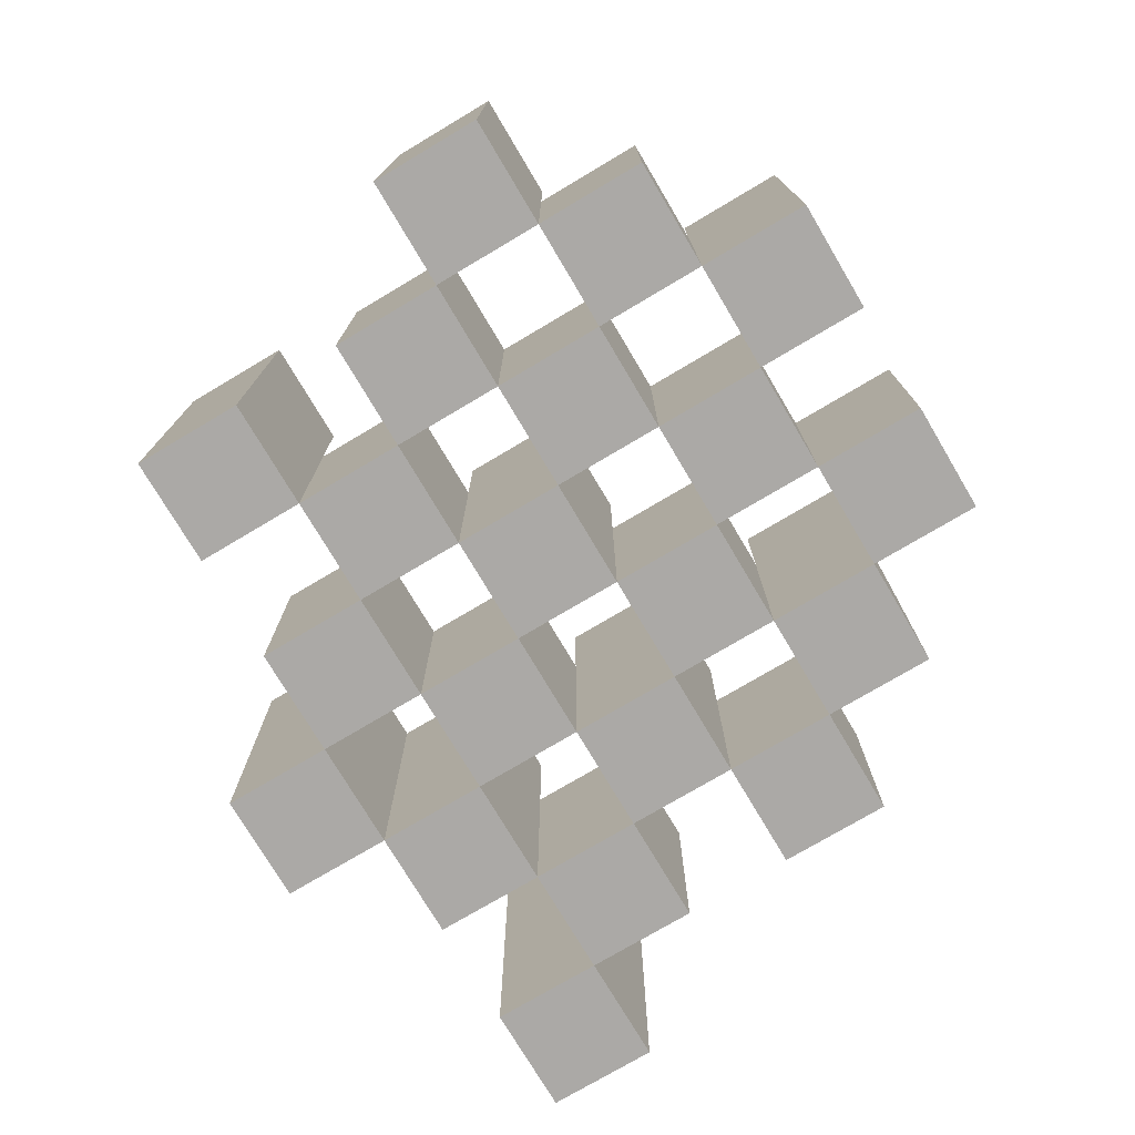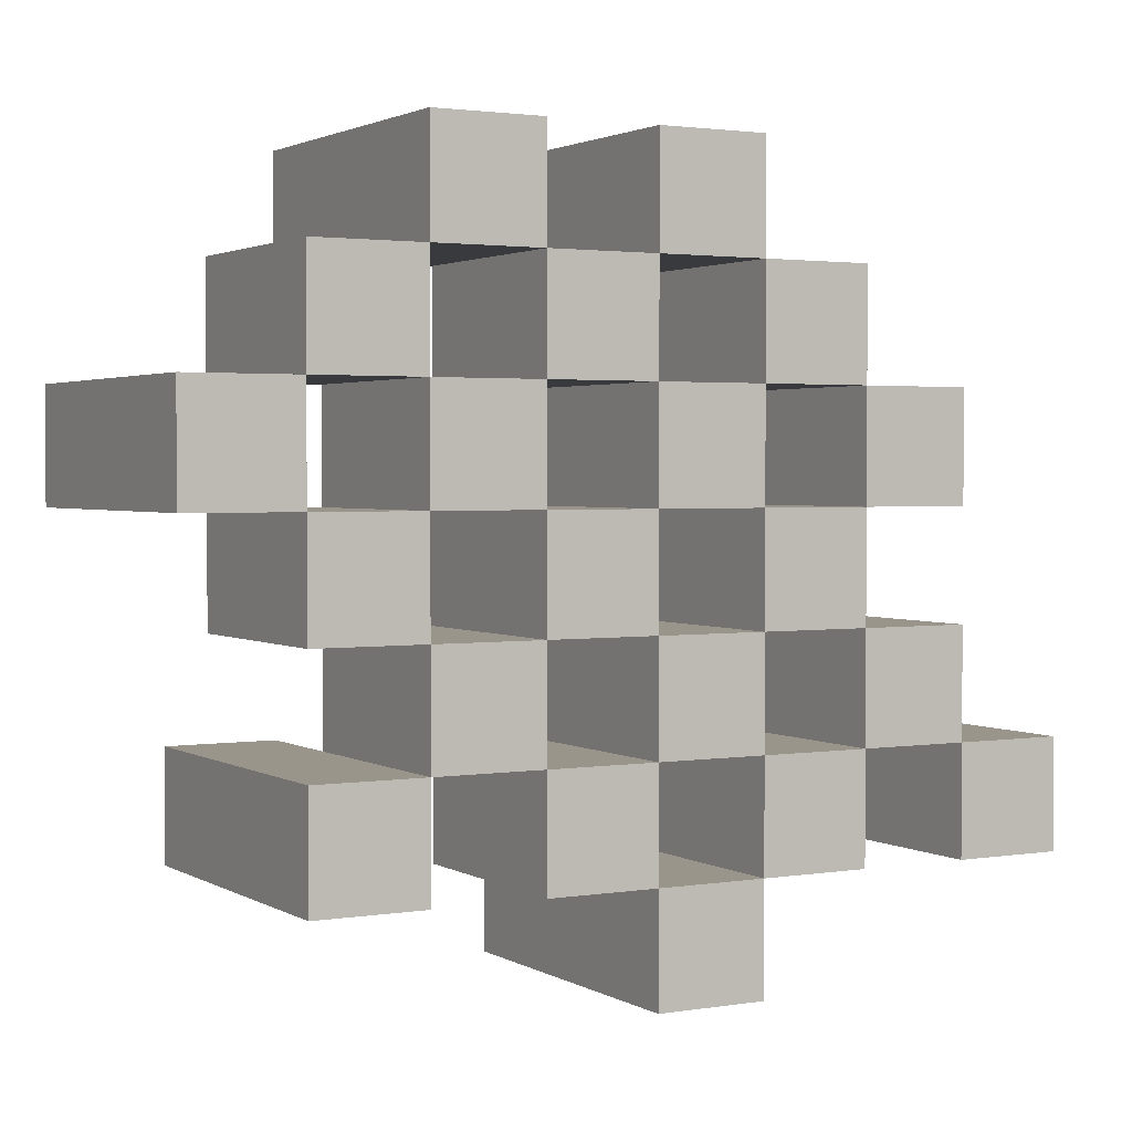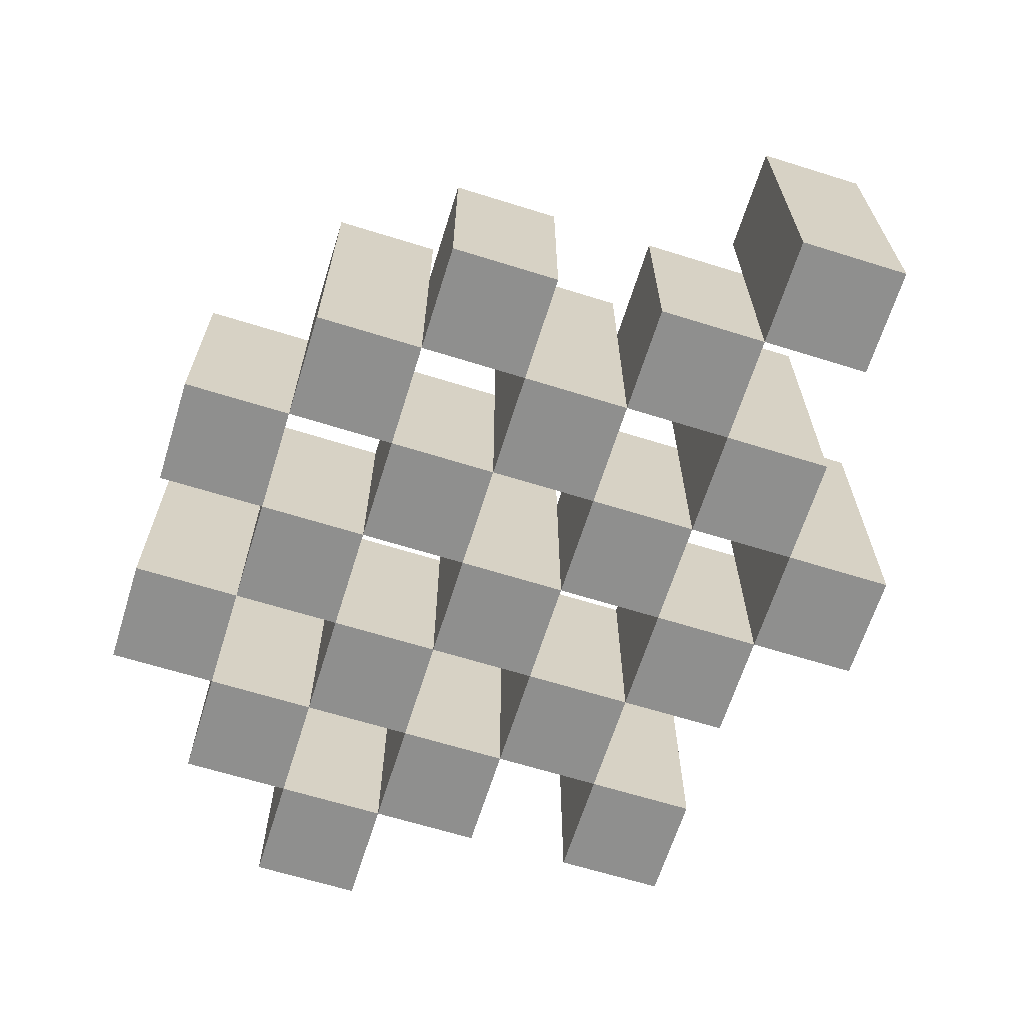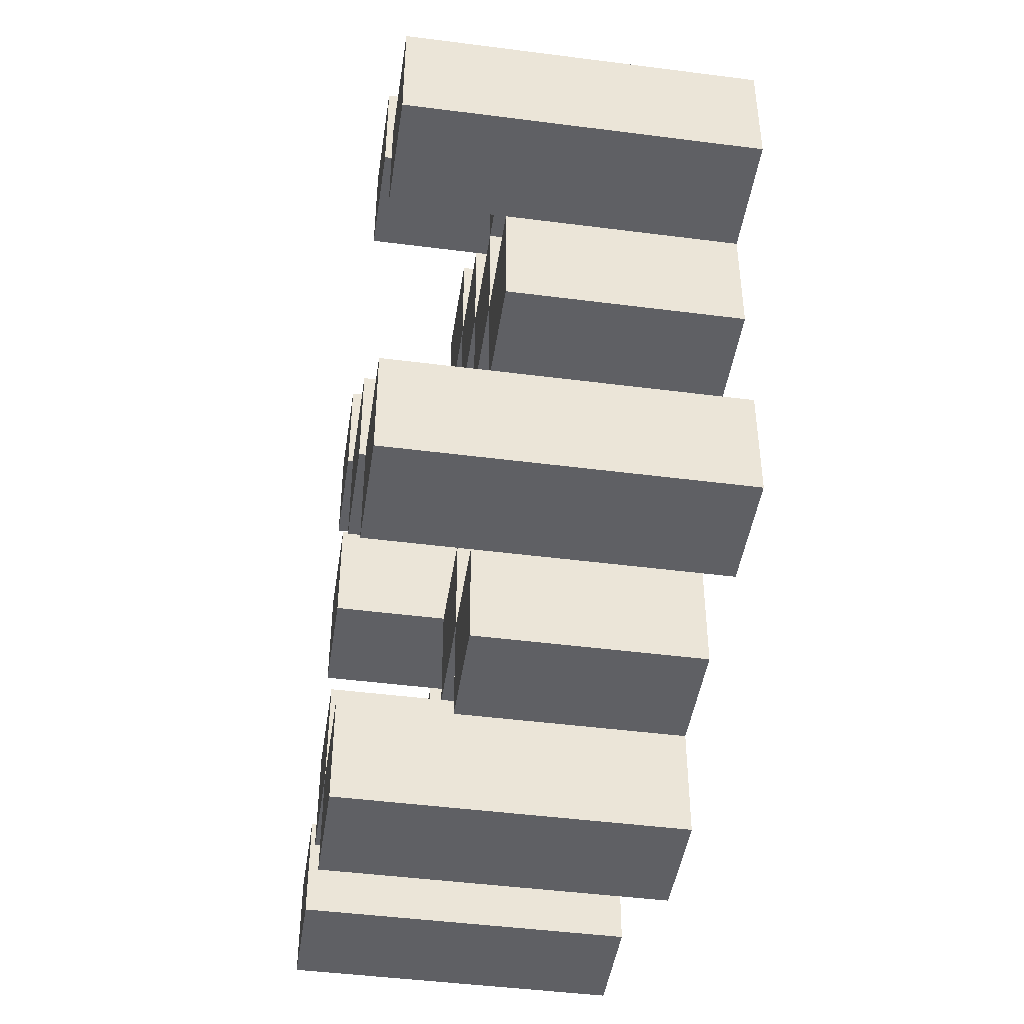
<metadata>
{"format":"obj","ext":"obj","renderer":"f3d","projection":"perspective","resolution":1024,"background":"white","views":[{"elev":-75.6,"azim":-59.3,"up":"+Y"},{"elev":2.2,"azim":-29.2,"up":"+Z"},{"elev":-65.3,"azim":72.6,"up":"+Y"},{"elev":-45.2,"azim":-98.5,"up":"+Z"}]}
</metadata>
<code>
o
v 37.2 0.9 16.9
v 37.2 0.9 16.8
v 37.2 1.2 16.9
v 37.2 1.2 16.8
v 37.3 0.9 17
v 37.3 0.9 16.9
v 37.3 0.9 16.8
v 37.3 0.9 16.7
v 37.3 0.9 16.6
v 37.3 0.9 16.5
v 37.3 1.1 17
v 37.3 1.1 16.9
v 37.3 1.1 16.8
v 37.3 1.1 16.7
v 37.3 1.2 16.6
v 37.3 1.2 16.5
v 37.4 0.9 17.1
v 37.4 0.9 17
v 37.4 0.9 16.9
v 37.4 0.9 16.8
v 37.4 0.9 16.7
v 37.4 0.9 16.6
v 37.4 1.1 17
v 37.4 1.1 16.9
v 37.4 1.1 16.8
v 37.4 1.1 16.7
v 37.4 1.1 16.6
v 37.4 1.2 17.1
v 37.4 1.2 17
v 37.5 0.9 17
v 37.5 0.9 16.9
v 37.5 0.9 16.8
v 37.5 0.9 16.7
v 37.5 0.9 16.6
v 37.5 0.9 16.5
v 37.5 1.1 17
v 37.5 1.1 16.9
v 37.5 1.1 16.8
v 37.5 1.1 16.7
v 37.5 1.1 16.6
v 37.5 1.1 16.5
v 37.5 1.2 16.8
v 37.5 1.2 16.7
v 37.6 0.9 17.1
v 37.6 0.9 17
v 37.6 0.9 16.9
v 37.6 0.9 16.8
v 37.6 0.9 16.7
v 37.6 0.9 16.6
v 37.6 0.9 16.5
v 37.6 0.9 16.4
v 37.6 1.1 17.1
v 37.6 1.1 17
v 37.6 1.1 16.9
v 37.6 1.1 16.8
v 37.6 1.1 16.7
v 37.6 1.1 16.6
v 37.6 1.1 16.5
v 37.6 1.2 16.5
v 37.6 1.2 16.4
v 37.7 0.9 17
v 37.7 0.9 16.9
v 37.7 0.9 16.8
v 37.7 0.9 16.7
v 37.7 0.9 16.6
v 37.7 0.9 16.5
v 37.7 1.1 17
v 37.7 1.1 16.9
v 37.7 1.1 16.8
v 37.7 1.1 16.7
v 37.7 1.1 16.6
v 37.7 1.2 17
v 37.7 1.2 16.9
v 37.7 1.2 16.8
v 37.7 1.2 16.7
v 37.7 1.2 16.6
v 37.7 1.2 16.5
v 37.8 0.9 16.9
v 37.8 0.9 16.8
v 37.8 0.9 16.7
v 37.8 0.9 16.6
v 37.8 1.1 16.9
v 37.8 1.1 16.8
v 37.8 1.1 16.7
v 37.8 1.1 16.6
v 37.9 0.9 16.6
v 37.9 0.9 16.5
v 37.9 1.1 16.6
v 37.9 1.2 16.6
v 37.9 1.2 16.5
v 37.3 0.9 16.9
v 37.3 0.9 16.8
v 37.3 1.1 16.9
v 37.3 1.1 16.8
v 37.3 1.2 16.9
v 37.3 1.2 16.8
v 37.4 0.9 17
v 37.4 0.9 16.9
v 37.4 0.9 16.8
v 37.4 0.9 16.7
v 37.4 0.9 16.6
v 37.4 0.9 16.5
v 37.4 1.1 17
v 37.4 1.1 16.9
v 37.4 1.1 16.8
v 37.4 1.1 16.7
v 37.4 1.1 16.6
v 37.4 1.2 16.6
v 37.4 1.2 16.5
v 37.5 0.9 17.1
v 37.5 0.9 17
v 37.5 0.9 16.9
v 37.5 0.9 16.8
v 37.5 0.9 16.7
v 37.5 0.9 16.6
v 37.5 1.1 17
v 37.5 1.1 16.9
v 37.5 1.1 16.8
v 37.5 1.1 16.7
v 37.5 1.1 16.6
v 37.5 1.2 17.1
v 37.5 1.2 17
v 37.6 0.9 17
v 37.6 0.9 16.9
v 37.6 0.9 16.8
v 37.6 0.9 16.7
v 37.6 0.9 16.6
v 37.6 0.9 16.5
v 37.6 1.1 17
v 37.6 1.1 16.9
v 37.6 1.1 16.8
v 37.6 1.1 16.7
v 37.6 1.1 16.6
v 37.6 1.1 16.5
v 37.6 1.2 16.8
v 37.6 1.2 16.7
v 37.7 0.9 17.1
v 37.7 0.9 17
v 37.7 0.9 16.9
v 37.7 0.9 16.8
v 37.7 0.9 16.7
v 37.7 0.9 16.6
v 37.7 0.9 16.5
v 37.7 0.9 16.4
v 37.7 1.1 17.1
v 37.7 1.1 17
v 37.7 1.1 16.9
v 37.7 1.1 16.8
v 37.7 1.1 16.7
v 37.7 1.1 16.6
v 37.7 1.2 16.5
v 37.7 1.2 16.4
v 37.8 0.9 17
v 37.8 0.9 16.9
v 37.8 0.9 16.8
v 37.8 0.9 16.7
v 37.8 0.9 16.6
v 37.8 0.9 16.5
v 37.8 1.1 16.9
v 37.8 1.1 16.8
v 37.8 1.1 16.7
v 37.8 1.1 16.6
v 37.8 1.2 17
v 37.8 1.2 16.9
v 37.8 1.2 16.8
v 37.8 1.2 16.7
v 37.8 1.2 16.6
v 37.8 1.2 16.5
v 37.9 0.9 16.9
v 37.9 0.9 16.8
v 37.9 0.9 16.7
v 37.9 0.9 16.6
v 37.9 1.1 16.9
v 37.9 1.1 16.8
v 37.9 1.1 16.7
v 37.9 1.1 16.6
v 38 0.9 16.6
v 38 0.9 16.5
v 38 1.2 16.6
v 38 1.2 16.5
v 37.4 0.9 17.1
v 37.4 1.2 17.1
v 37.5 0.9 17.1
v 37.5 1.2 17.1
v 37.6 0.9 17.1
v 37.6 1.1 17.1
v 37.7 0.9 17.1
v 37.7 1.1 17.1
v 37.3 0.9 17
v 37.3 1.1 17
v 37.4 0.9 17
v 37.4 1.1 17
v 37.5 0.9 17
v 37.5 1.1 17
v 37.6 0.9 17
v 37.6 1.1 17
v 37.7 0.9 17
v 37.7 1.1 17
v 37.7 1.2 17
v 37.8 0.9 17
v 37.8 1.2 17
v 37.2 0.9 16.9
v 37.2 1.2 16.9
v 37.3 0.9 16.9
v 37.3 1.1 16.9
v 37.3 1.2 16.9
v 37.4 0.9 16.9
v 37.4 1.1 16.9
v 37.5 0.9 16.9
v 37.5 1.1 16.9
v 37.6 0.9 16.9
v 37.6 1.1 16.9
v 37.7 0.9 16.9
v 37.7 1.1 16.9
v 37.8 0.9 16.9
v 37.8 1.1 16.9
v 37.9 0.9 16.9
v 37.9 1.1 16.9
v 37.3 0.9 16.8
v 37.3 1.1 16.8
v 37.4 0.9 16.8
v 37.4 1.1 16.8
v 37.5 0.9 16.8
v 37.5 1.1 16.8
v 37.5 1.2 16.8
v 37.6 0.9 16.8
v 37.6 1.1 16.8
v 37.6 1.2 16.8
v 37.7 0.9 16.8
v 37.7 1.1 16.8
v 37.7 1.2 16.8
v 37.8 0.9 16.8
v 37.8 1.1 16.8
v 37.8 1.2 16.8
v 37.4 0.9 16.7
v 37.4 1.1 16.7
v 37.5 0.9 16.7
v 37.5 1.1 16.7
v 37.6 0.9 16.7
v 37.6 1.1 16.7
v 37.7 0.9 16.7
v 37.7 1.1 16.7
v 37.8 0.9 16.7
v 37.8 1.1 16.7
v 37.9 0.9 16.7
v 37.9 1.1 16.7
v 37.3 0.9 16.6
v 37.3 1.2 16.6
v 37.4 0.9 16.6
v 37.4 1.1 16.6
v 37.4 1.2 16.6
v 37.5 0.9 16.6
v 37.5 1.1 16.6
v 37.6 0.9 16.6
v 37.6 1.1 16.6
v 37.7 0.9 16.6
v 37.7 1.1 16.6
v 37.7 1.2 16.6
v 37.8 0.9 16.6
v 37.8 1.1 16.6
v 37.8 1.2 16.6
v 37.9 0.9 16.6
v 37.9 1.1 16.6
v 37.9 1.2 16.6
v 38 0.9 16.6
v 38 1.2 16.6
v 37.6 0.9 16.5
v 37.6 1.1 16.5
v 37.6 1.2 16.5
v 37.7 0.9 16.5
v 37.7 1.2 16.5
v 37.4 0.9 17
v 37.4 1.1 17
v 37.4 1.2 17
v 37.5 0.9 17
v 37.5 1.1 17
v 37.5 1.2 17
v 37.6 0.9 17
v 37.6 1.1 17
v 37.7 0.9 17
v 37.7 1.1 17
v 37.3 0.9 16.9
v 37.3 1.1 16.9
v 37.4 0.9 16.9
v 37.4 1.1 16.9
v 37.5 0.9 16.9
v 37.5 1.1 16.9
v 37.6 0.9 16.9
v 37.6 1.1 16.9
v 37.7 0.9 16.9
v 37.7 1.1 16.9
v 37.7 1.2 16.9
v 37.8 0.9 16.9
v 37.8 1.1 16.9
v 37.8 1.2 16.9
v 37.2 0.9 16.8
v 37.2 1.2 16.8
v 37.3 0.9 16.8
v 37.3 1.1 16.8
v 37.3 1.2 16.8
v 37.4 0.9 16.8
v 37.4 1.1 16.8
v 37.5 0.9 16.8
v 37.5 1.1 16.8
v 37.6 0.9 16.8
v 37.6 1.1 16.8
v 37.7 0.9 16.8
v 37.7 1.1 16.8
v 37.8 0.9 16.8
v 37.8 1.1 16.8
v 37.9 0.9 16.8
v 37.9 1.1 16.8
v 37.3 0.9 16.7
v 37.3 1.1 16.7
v 37.4 0.9 16.7
v 37.4 1.1 16.7
v 37.5 0.9 16.7
v 37.5 1.1 16.7
v 37.5 1.2 16.7
v 37.6 0.9 16.7
v 37.6 1.1 16.7
v 37.6 1.2 16.7
v 37.7 0.9 16.7
v 37.7 1.1 16.7
v 37.7 1.2 16.7
v 37.8 0.9 16.7
v 37.8 1.1 16.7
v 37.8 1.2 16.7
v 37.4 0.9 16.6
v 37.4 1.1 16.6
v 37.5 0.9 16.6
v 37.5 1.1 16.6
v 37.6 0.9 16.6
v 37.6 1.1 16.6
v 37.7 0.9 16.6
v 37.7 1.1 16.6
v 37.8 0.9 16.6
v 37.8 1.1 16.6
v 37.9 0.9 16.6
v 37.9 1.1 16.6
v 37.3 0.9 16.5
v 37.3 1.2 16.5
v 37.4 0.9 16.5
v 37.4 1.2 16.5
v 37.5 0.9 16.5
v 37.5 1.1 16.5
v 37.6 0.9 16.5
v 37.6 1.1 16.5
v 37.7 0.9 16.5
v 37.7 1.2 16.5
v 37.8 0.9 16.5
v 37.8 1.2 16.5
v 37.9 0.9 16.5
v 37.9 1.2 16.5
v 38 0.9 16.5
v 38 1.2 16.5
v 37.6 0.9 16.4
v 37.6 1.2 16.4
v 37.7 0.9 16.4
v 37.7 1.2 16.4
v 37.4 0.9 17.1
v 37.5 0.9 17.1
v 37.6 0.9 17.1
v 37.7 0.9 17.1
v 37.3 0.9 17
v 37.4 0.9 17
v 37.5 0.9 17
v 37.6 0.9 17
v 37.7 0.9 17
v 37.8 0.9 17
v 37.2 0.9 16.9
v 37.3 0.9 16.9
v 37.4 0.9 16.9
v 37.5 0.9 16.9
v 37.6 0.9 16.9
v 37.7 0.9 16.9
v 37.8 0.9 16.9
v 37.9 0.9 16.9
v 37.2 0.9 16.8
v 37.3 0.9 16.8
v 37.4 0.9 16.8
v 37.5 0.9 16.8
v 37.6 0.9 16.8
v 37.7 0.9 16.8
v 37.8 0.9 16.8
v 37.9 0.9 16.8
v 37.3 0.9 16.7
v 37.4 0.9 16.7
v 37.5 0.9 16.7
v 37.6 0.9 16.7
v 37.7 0.9 16.7
v 37.8 0.9 16.7
v 37.9 0.9 16.7
v 37.3 0.9 16.6
v 37.4 0.9 16.6
v 37.5 0.9 16.6
v 37.6 0.9 16.6
v 37.7 0.9 16.6
v 37.8 0.9 16.6
v 37.9 0.9 16.6
v 38 0.9 16.6
v 37.3 0.9 16.5
v 37.4 0.9 16.5
v 37.5 0.9 16.5
v 37.6 0.9 16.5
v 37.7 0.9 16.5
v 37.8 0.9 16.5
v 37.9 0.9 16.5
v 38 0.9 16.5
v 37.6 0.9 16.4
v 37.7 0.9 16.4
v 37.6 1.1 17.1
v 37.7 1.1 17.1
v 37.3 1.1 17
v 37.4 1.1 17
v 37.5 1.1 17
v 37.6 1.1 17
v 37.7 1.1 17
v 37.3 1.1 16.9
v 37.4 1.1 16.9
v 37.5 1.1 16.9
v 37.6 1.1 16.9
v 37.7 1.1 16.9
v 37.8 1.1 16.9
v 37.9 1.1 16.9
v 37.3 1.1 16.8
v 37.4 1.1 16.8
v 37.5 1.1 16.8
v 37.6 1.1 16.8
v 37.7 1.1 16.8
v 37.8 1.1 16.8
v 37.9 1.1 16.8
v 37.3 1.1 16.7
v 37.4 1.1 16.7
v 37.5 1.1 16.7
v 37.6 1.1 16.7
v 37.7 1.1 16.7
v 37.8 1.1 16.7
v 37.9 1.1 16.7
v 37.4 1.1 16.6
v 37.5 1.1 16.6
v 37.6 1.1 16.6
v 37.7 1.1 16.6
v 37.8 1.1 16.6
v 37.9 1.1 16.6
v 37.5 1.1 16.5
v 37.6 1.1 16.5
v 37.4 1.2 17.1
v 37.5 1.2 17.1
v 37.4 1.2 17
v 37.5 1.2 17
v 37.7 1.2 17
v 37.8 1.2 17
v 37.2 1.2 16.9
v 37.3 1.2 16.9
v 37.7 1.2 16.9
v 37.8 1.2 16.9
v 37.2 1.2 16.8
v 37.3 1.2 16.8
v 37.5 1.2 16.8
v 37.6 1.2 16.8
v 37.7 1.2 16.8
v 37.8 1.2 16.8
v 37.5 1.2 16.7
v 37.6 1.2 16.7
v 37.7 1.2 16.7
v 37.8 1.2 16.7
v 37.3 1.2 16.6
v 37.4 1.2 16.6
v 37.7 1.2 16.6
v 37.8 1.2 16.6
v 37.9 1.2 16.6
v 38 1.2 16.6
v 37.3 1.2 16.5
v 37.4 1.2 16.5
v 37.6 1.2 16.5
v 37.7 1.2 16.5
v 37.8 1.2 16.5
v 37.9 1.2 16.5
v 38 1.2 16.5
v 37.6 1.2 16.4
v 37.7 1.2 16.4
f 3 2 1
f 4 2 3
f 11 6 5
f 12 6 11
f 13 8 7
f 14 8 13
f 15 10 9
f 16 10 15
f 23 18 17
f 24 20 19
f 25 20 24
f 26 22 21
f 27 22 26
f 28 23 17
f 29 23 28
f 36 31 30
f 37 31 36
f 38 33 32
f 39 33 38
f 40 35 34
f 41 35 40
f 42 39 38
f 43 39 42
f 52 45 44
f 53 45 52
f 54 47 46
f 55 47 54
f 56 49 48
f 57 49 56
f 58 51 50
f 59 51 58
f 60 51 59
f 67 62 61
f 68 62 67
f 69 64 63
f 70 64 69
f 71 66 65
f 72 68 67
f 73 68 72
f 74 70 69
f 75 70 74
f 76 66 71
f 77 66 76
f 82 79 78
f 83 79 82
f 84 81 80
f 85 81 84
f 88 87 86
f 89 87 88
f 90 87 89
f 91 92 93
f 93 92 94
f 93 94 95
f 95 94 96
f 97 98 103
f 103 98 104
f 99 100 105
f 105 100 106
f 101 102 107
f 107 102 108
f 108 102 109
f 110 111 116
f 112 113 117
f 117 113 118
f 114 115 119
f 119 115 120
f 110 116 121
f 121 116 122
f 123 124 129
f 129 124 130
f 125 126 131
f 131 126 132
f 127 128 133
f 133 128 134
f 131 132 135
f 135 132 136
f 137 138 145
f 145 138 146
f 139 140 147
f 147 140 148
f 141 142 149
f 149 142 150
f 143 144 151
f 151 144 152
f 153 154 159
f 155 156 160
f 160 156 161
f 157 158 162
f 153 159 163
f 163 159 164
f 160 161 165
f 165 161 166
f 162 158 167
f 167 158 168
f 169 170 173
f 173 170 174
f 171 172 175
f 175 172 176
f 177 178 179
f 179 178 180
f 183 182 181
f 184 182 183
f 187 186 185
f 188 186 187
f 191 190 189
f 192 190 191
f 195 194 193
f 196 194 195
f 200 198 197
f 200 199 198
f 201 199 200
f 204 203 202
f 205 203 204
f 206 203 205
f 209 208 207
f 210 208 209
f 213 212 211
f 214 212 213
f 217 216 215
f 218 216 217
f 221 220 219
f 222 220 221
f 226 224 223
f 226 225 224
f 227 225 226
f 228 225 227
f 232 230 229
f 232 231 230
f 233 231 232
f 234 231 233
f 237 236 235
f 238 236 237
f 241 240 239
f 242 240 241
f 245 244 243
f 246 244 245
f 249 248 247
f 250 248 249
f 251 248 250
f 254 253 252
f 255 253 254
f 259 257 256
f 259 258 257
f 260 258 259
f 261 258 260
f 265 263 262
f 265 264 263
f 266 264 265
f 270 268 267
f 270 269 268
f 271 269 270
f 272 273 275
f 273 274 275
f 275 274 276
f 276 274 277
f 278 279 280
f 280 279 281
f 282 283 284
f 284 283 285
f 286 287 288
f 288 287 289
f 290 291 293
f 291 292 293
f 293 292 294
f 294 292 295
f 296 297 298
f 298 297 299
f 299 297 300
f 301 302 303
f 303 302 304
f 305 306 307
f 307 306 308
f 309 310 311
f 311 310 312
f 313 314 315
f 315 314 316
f 317 318 320
f 318 319 320
f 320 319 321
f 321 319 322
f 323 324 326
f 324 325 326
f 326 325 327
f 327 325 328
f 329 330 331
f 331 330 332
f 333 334 335
f 335 334 336
f 337 338 339
f 339 338 340
f 341 342 343
f 343 342 344
f 345 346 347
f 347 346 348
f 349 350 351
f 351 350 352
f 353 354 355
f 355 354 356
f 357 358 359
f 359 358 360
f 366 362 361
f 367 362 366
f 368 364 363
f 369 364 368
f 372 366 365
f 373 366 372
f 374 368 367
f 375 368 374
f 376 370 369
f 377 370 376
f 379 372 371
f 380 372 379
f 381 374 373
f 382 374 381
f 383 376 375
f 384 376 383
f 385 378 377
f 386 378 385
f 387 381 380
f 388 381 387
f 389 383 382
f 390 383 389
f 391 385 384
f 392 385 391
f 395 389 388
f 396 389 395
f 397 391 390
f 398 391 397
f 399 393 392
f 400 393 399
f 402 395 394
f 403 395 402
f 404 397 396
f 405 397 404
f 406 399 398
f 407 399 406
f 408 401 400
f 409 401 408
f 410 406 405
f 411 406 410
f 412 413 417
f 417 413 418
f 414 415 419
f 419 415 420
f 416 417 421
f 421 417 422
f 420 421 427
f 427 421 428
f 422 423 429
f 429 423 430
f 424 425 431
f 431 425 432
f 426 427 433
f 433 427 434
f 434 435 440
f 440 435 441
f 436 437 442
f 442 437 443
f 438 439 444
f 444 439 445
f 441 442 446
f 446 442 447
f 448 449 450
f 450 449 451
f 452 453 456
f 456 453 457
f 454 455 458
f 458 455 459
f 460 461 464
f 464 461 465
f 462 463 466
f 466 463 467
f 468 469 474
f 474 469 475
f 470 471 477
f 477 471 478
f 472 473 479
f 479 473 480
f 476 477 481
f 481 477 482

</code>
